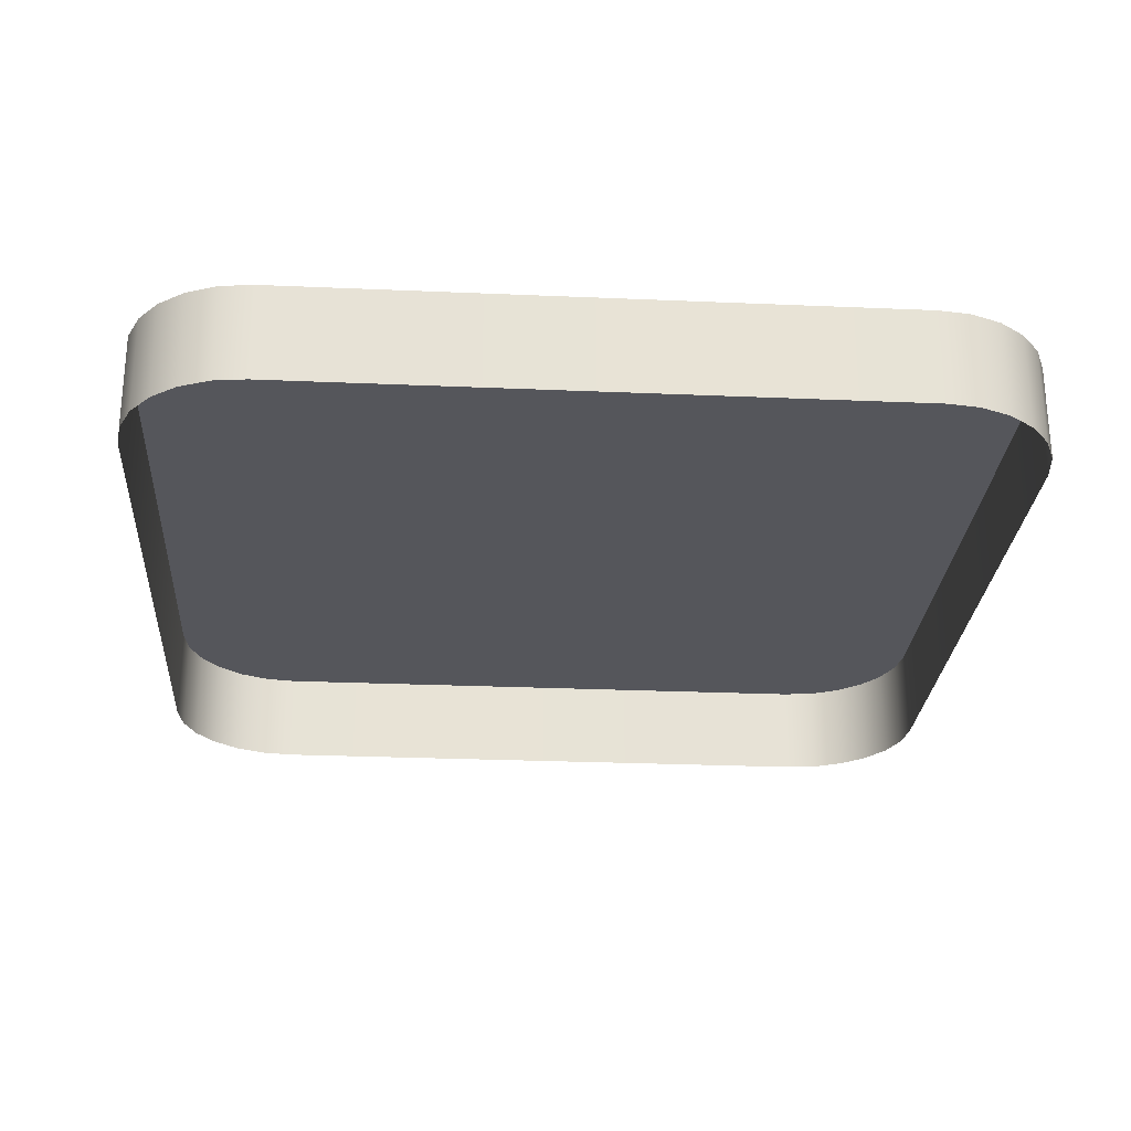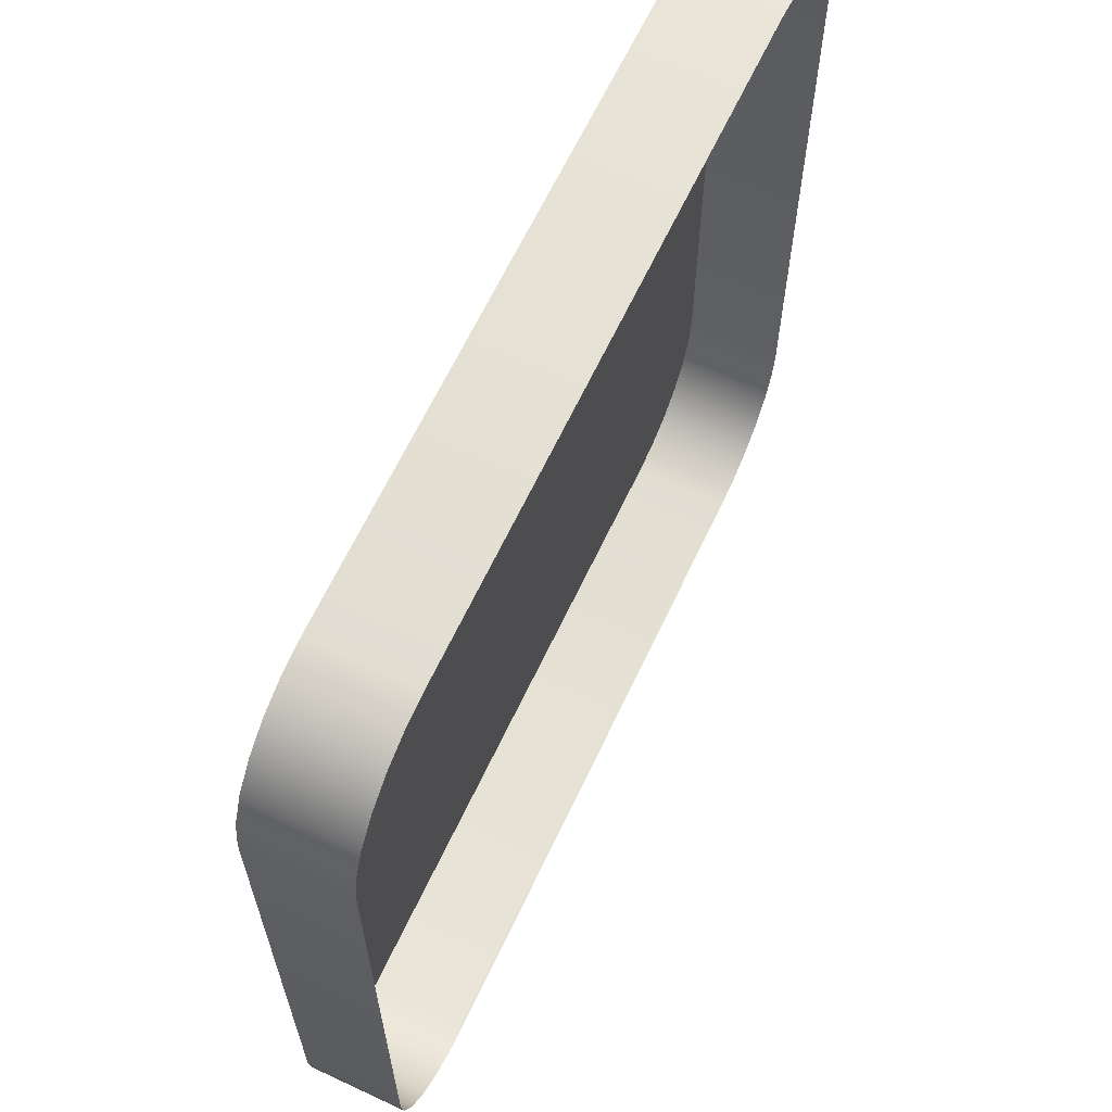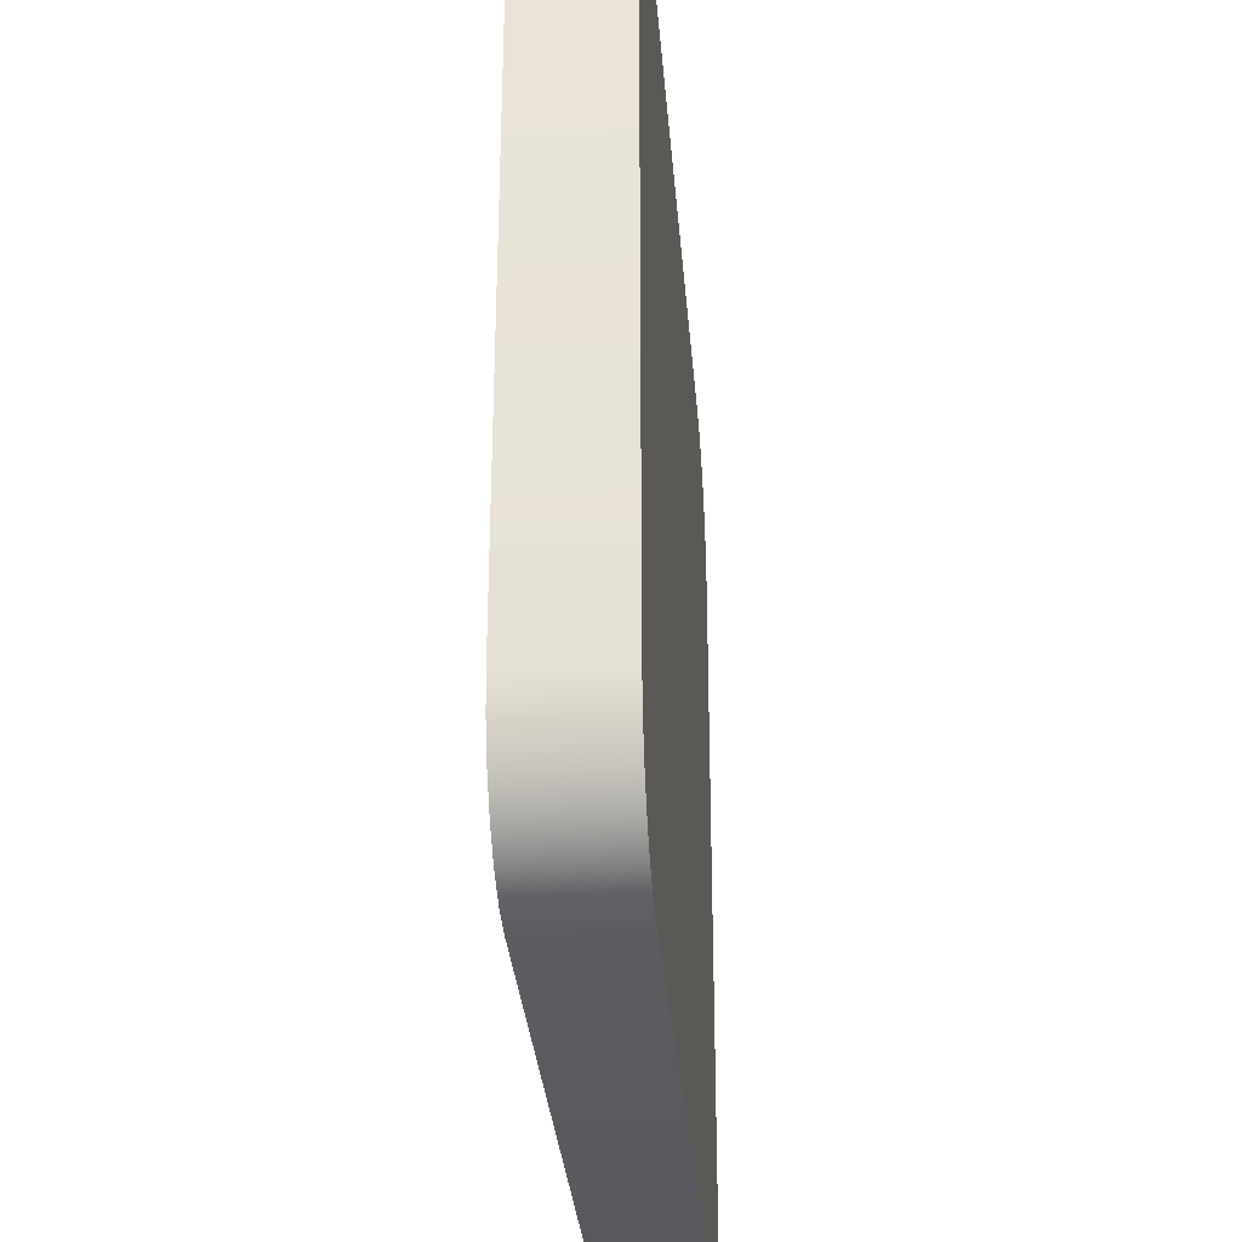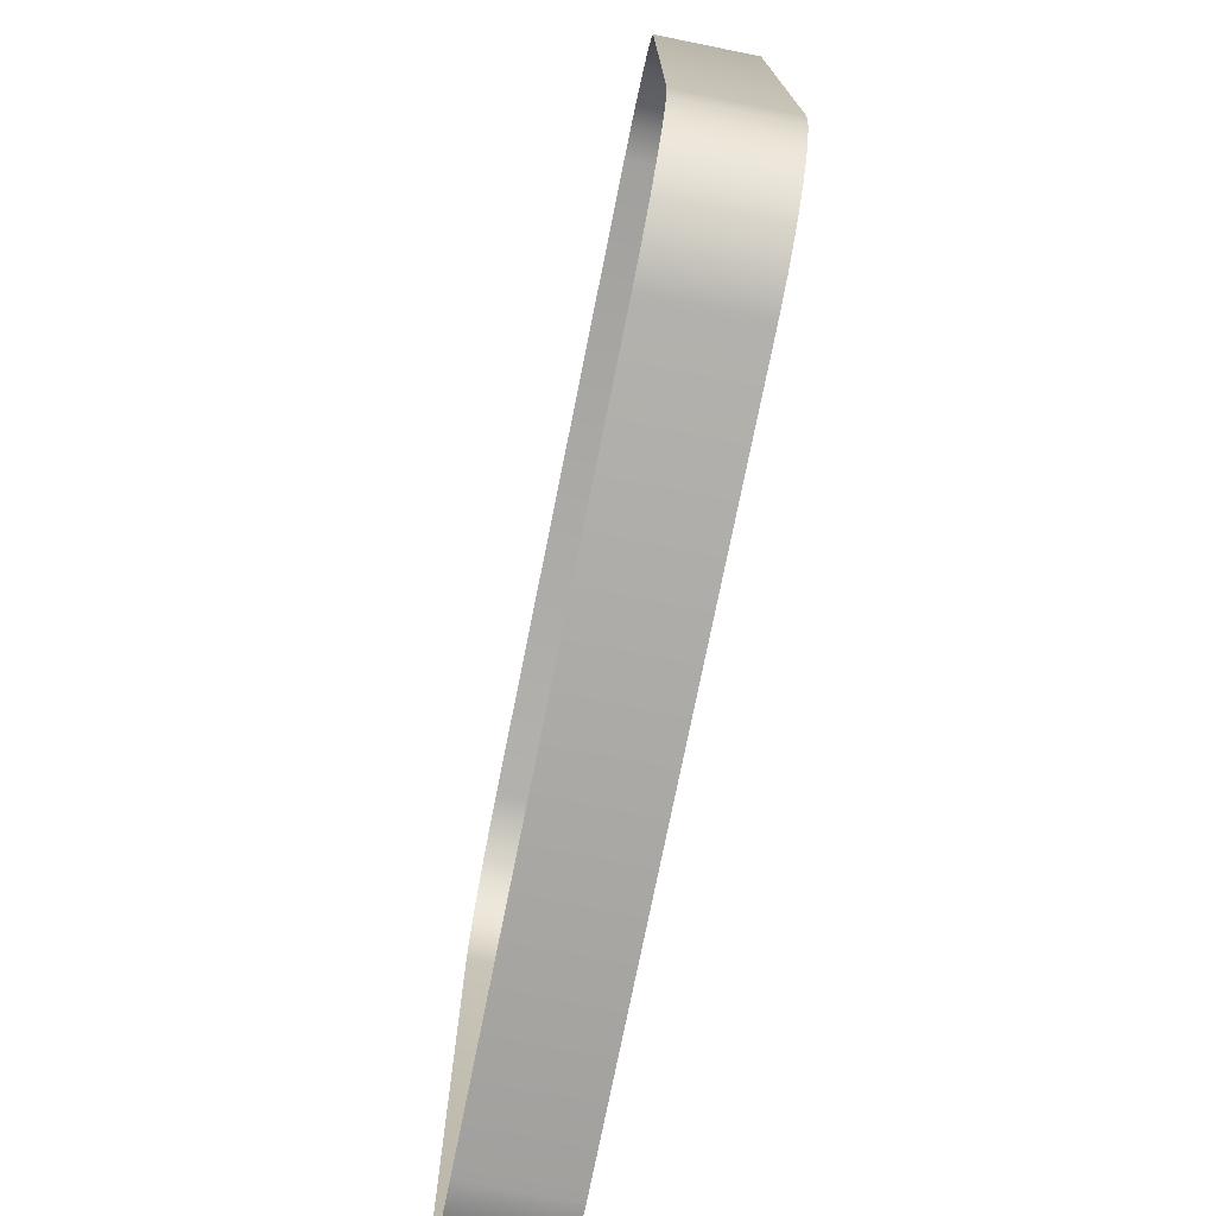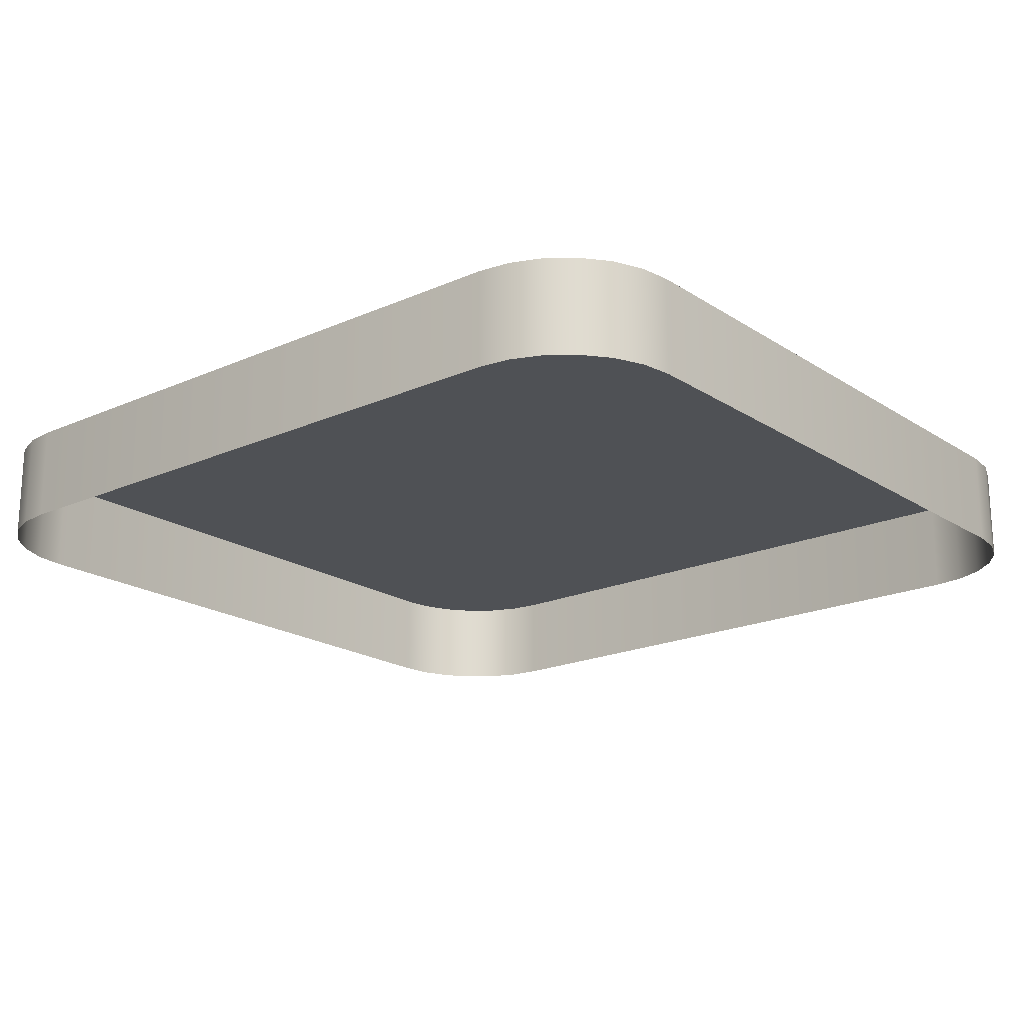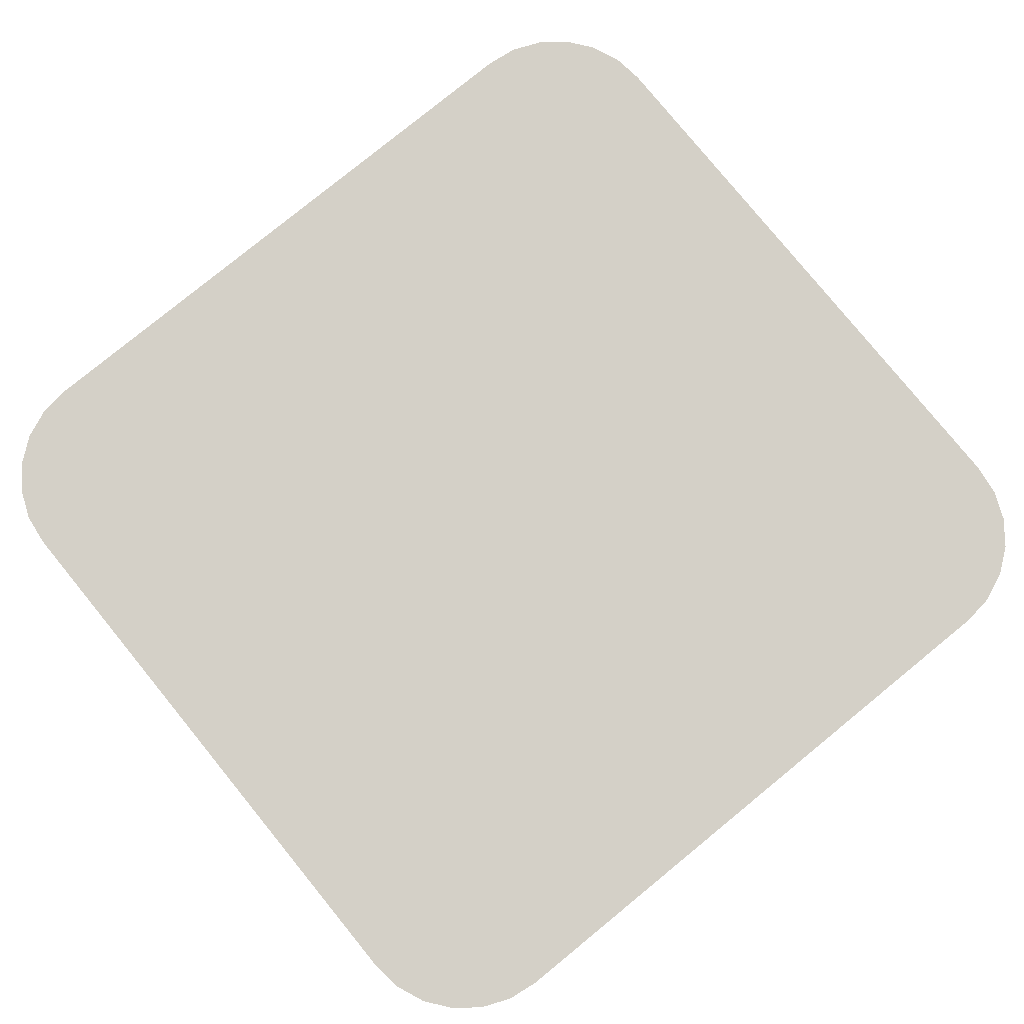
<metadata>
{"format":"obj","ext":"obj","renderer":"f3d","projection":"perspective","resolution":1024,"background":"white","views":[{"elev":-26.3,"azim":-93.9,"up":"+Y"},{"elev":64.5,"azim":-64.8,"up":"+Z"},{"elev":-31.9,"azim":94.6,"up":"+Z"},{"elev":-75.6,"azim":78.6,"up":"+Z"},{"elev":-19.5,"azim":39.7,"up":"+Y"},{"elev":79.9,"azim":-39.2,"up":"+Y"}]}
</metadata>
<code>
o mesh53/mesh53-geometry#mesh53-geometry
v -0.1993 0.01475 0.07012
v -0.1995 0.01475 0.0356
v -0.1995 0.01475 0.06839
v -0.1993 0.01475 0.03386
v -0.1995 0.009534 0.06839
v -0.1993 0.009534 0.07012
v -0.1986 0.01475 0.07174
v -0.1995 0.009534 0.0356
v -0.1986 0.009534 0.07174
v -0.1986 0.01475 0.03224
v -0.1993 0.009534 0.03386
v -0.1975 0.009534 0.07313
v -0.1975 0.01475 0.07313
v -0.1975 0.01475 0.03085
v -0.1986 0.009534 0.03224
v -0.1961 0.01475 0.07419
v -0.1961 0.009534 0.07419
v -0.1961 0.01475 0.02979
v -0.1975 0.009534 0.03085
v -0.1945 0.01475 0.07487
v -0.1961 0.009534 0.02979
v -0.1945 0.009534 0.07487
v -0.1945 0.01475 0.02912
v -0.1945 0.009534 0.02912
v -0.1928 0.01475 0.07509
v -0.1928 0.01475 0.02889
v -0.1928 0.009534 0.07509
v -0.1928 0.009534 0.02889
v -0.1587 0.01475 0.07509
v -0.1587 0.009534 0.02889
v -0.1587 0.009534 0.07509
v -0.1587 0.01475 0.02889
v -0.157 0.01475 0.07487
v -0.157 0.009534 0.02912
v -0.157 0.009534 0.07487
v -0.157 0.01475 0.02912
v -0.1554 0.01475 0.07419
v -0.1554 0.009534 0.02979
v -0.1554 0.009534 0.07419
v -0.1554 0.01475 0.02979
v -0.154 0.01475 0.07313
v -0.154 0.009534 0.03085
v -0.154 0.009534 0.07313
v -0.154 0.01475 0.03085
v -0.1529 0.009534 0.07174
v -0.1529 0.01475 0.07174
v -0.1529 0.01475 0.03224
v -0.1529 0.009534 0.03224
v -0.1523 0.009534 0.07012
v -0.1523 0.01475 0.07012
v -0.1523 0.01475 0.03386
v -0.1523 0.009534 0.03386
v -0.152 0.009534 0.06839
v -0.152 0.01475 0.06839
v -0.152 0.01475 0.0356
v -0.152 0.009534 0.0356
f 1 2 3
f 2 1 4
f 2 5 3
f 3 6 1
f 4 1 7
f 4 8 2
f 5 2 8
f 6 3 5
f 9 1 6
f 1 9 7
f 4 7 10
f 8 4 11
f 12 7 9
f 10 7 13
f 10 11 4
f 7 12 13
f 10 13 14
f 11 10 15
f 12 16 13
f 14 13 16
f 14 15 10
f 16 12 17
f 14 16 18
f 15 14 19
f 17 20 16
f 18 16 20
f 21 14 18
f 14 21 19
f 20 17 22
f 18 20 23
f 18 24 21
f 22 25 20
f 23 20 26
f 24 18 23
f 25 22 27
f 26 20 25
f 28 23 26
f 23 28 24
f 27 29 25
f 26 25 29
f 26 30 28
f 29 27 31
f 26 29 32
f 30 26 32
f 31 33 29
f 32 29 33
f 32 34 30
f 33 31 35
f 32 33 36
f 34 32 36
f 35 37 33
f 36 33 37
f 36 38 34
f 37 35 39
f 36 37 40
f 38 36 40
f 39 41 37
f 40 37 41
f 40 42 38
f 41 39 43
f 40 41 44
f 42 40 44
f 45 41 43
f 44 41 46
f 47 42 44
f 41 45 46
f 44 46 47
f 42 47 48
f 49 46 45
f 47 46 50
f 51 48 47
f 46 49 50
f 47 50 51
f 48 51 52
f 53 50 49
f 51 50 54
f 55 52 51
f 50 53 54
f 51 54 55
f 52 55 56
f 56 54 53
f 54 56 55
f 3 2 1
f 4 1 2
f 3 5 2
f 1 6 3
f 7 1 4
f 2 8 4
f 8 2 5
f 5 3 6
f 6 1 9
f 7 9 1
f 10 7 4
f 11 4 8
f 9 7 12
f 13 7 10
f 4 11 10
f 13 12 7
f 14 13 10
f 15 10 11
f 13 16 12
f 16 13 14
f 10 15 14
f 17 12 16
f 18 16 14
f 19 14 15
f 16 20 17
f 20 16 18
f 18 14 21
f 19 21 14
f 22 17 20
f 23 20 18
f 21 24 18
f 20 25 22
f 26 20 23
f 23 18 24
f 27 22 25
f 25 20 26
f 26 23 28
f 24 28 23
f 25 29 27
f 29 25 26
f 28 30 26
f 31 27 29
f 32 29 26
f 32 26 30
f 29 33 31
f 33 29 32
f 30 34 32
f 35 31 33
f 36 33 32
f 36 32 34
f 33 37 35
f 37 33 36
f 34 38 36
f 39 35 37
f 40 37 36
f 40 36 38
f 37 41 39
f 41 37 40
f 38 42 40
f 43 39 41
f 44 41 40
f 44 40 42
f 43 41 45
f 46 41 44
f 44 42 47
f 46 45 41
f 47 46 44
f 48 47 42
f 45 46 49
f 50 46 47
f 47 48 51
f 50 49 46
f 51 50 47
f 52 51 48
f 49 50 53
f 54 50 51
f 51 52 55
f 54 53 50
f 55 54 51
f 56 55 52
f 53 54 56
f 55 56 54

</code>
